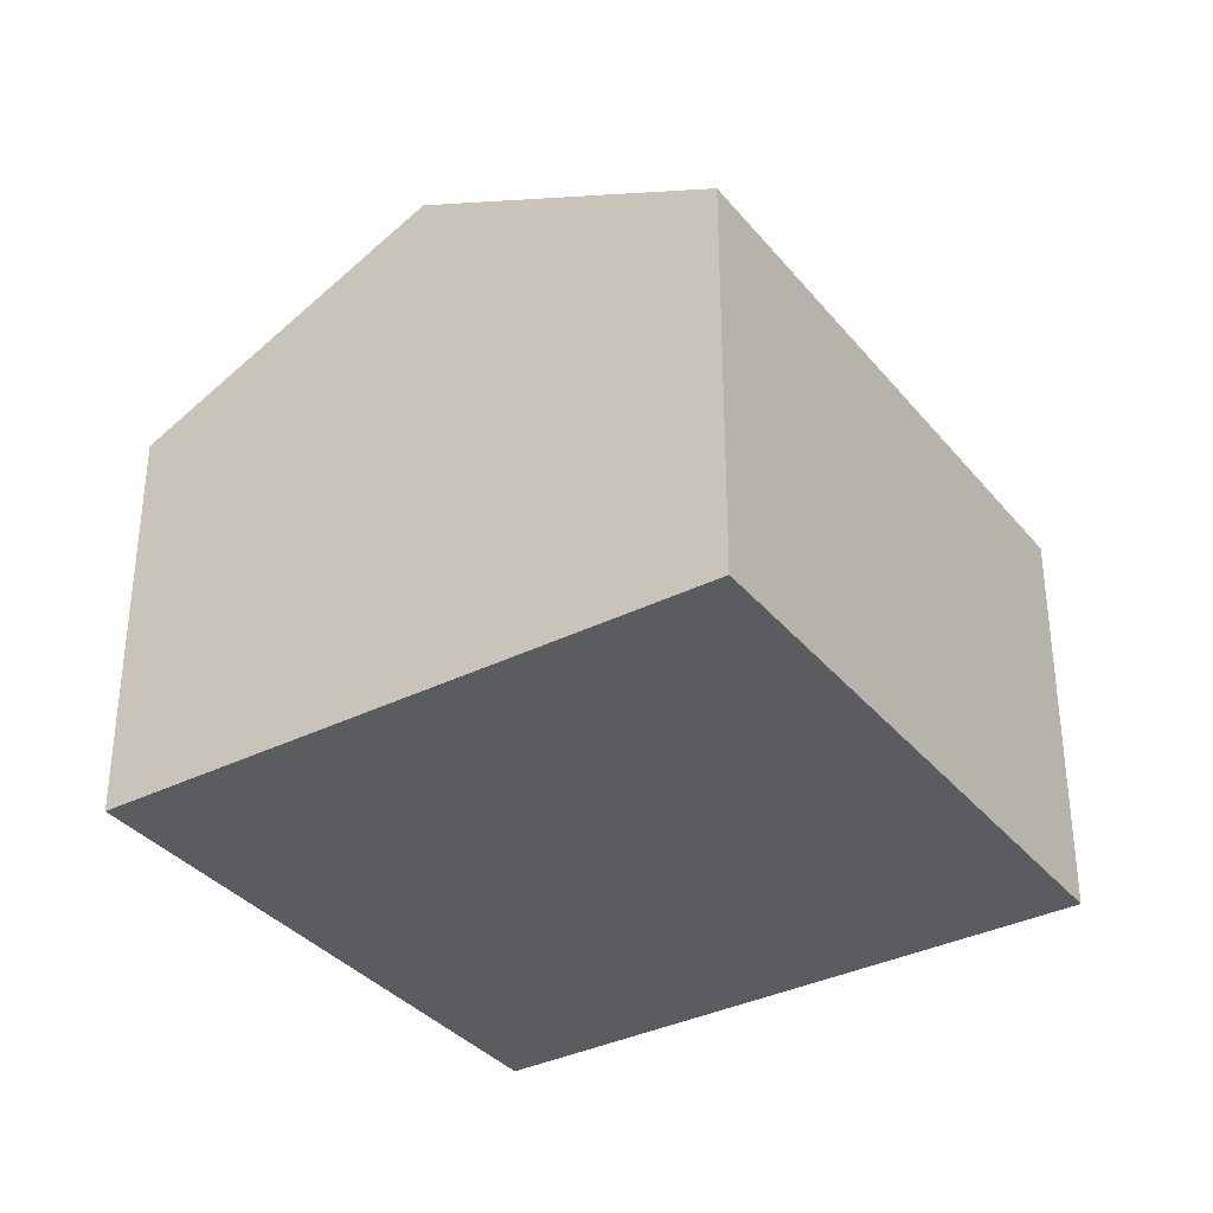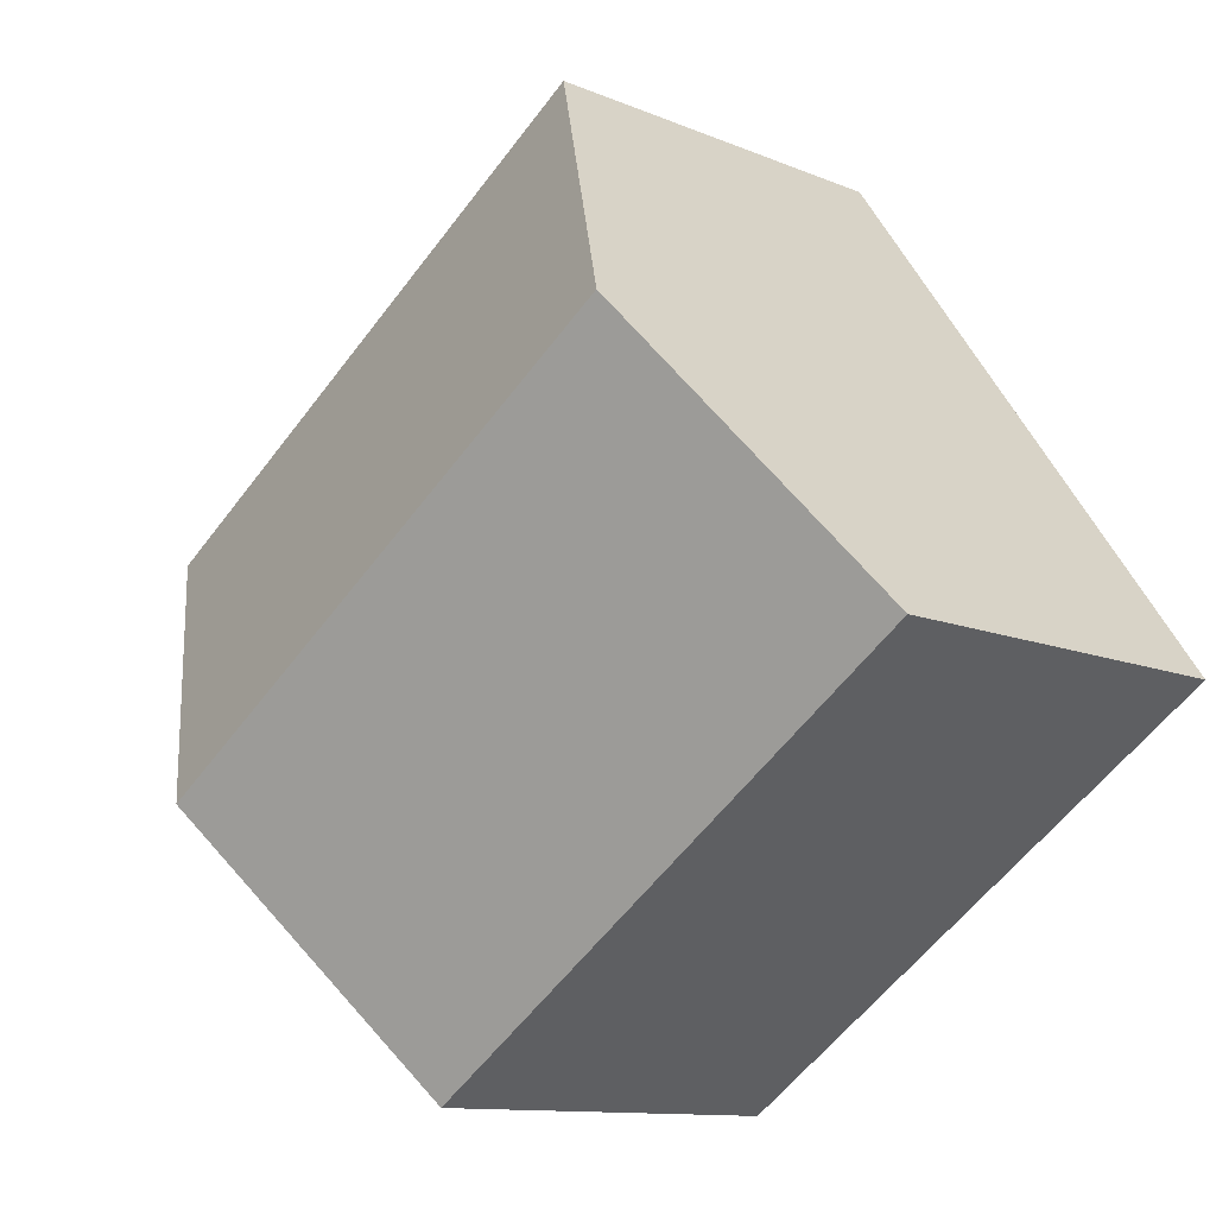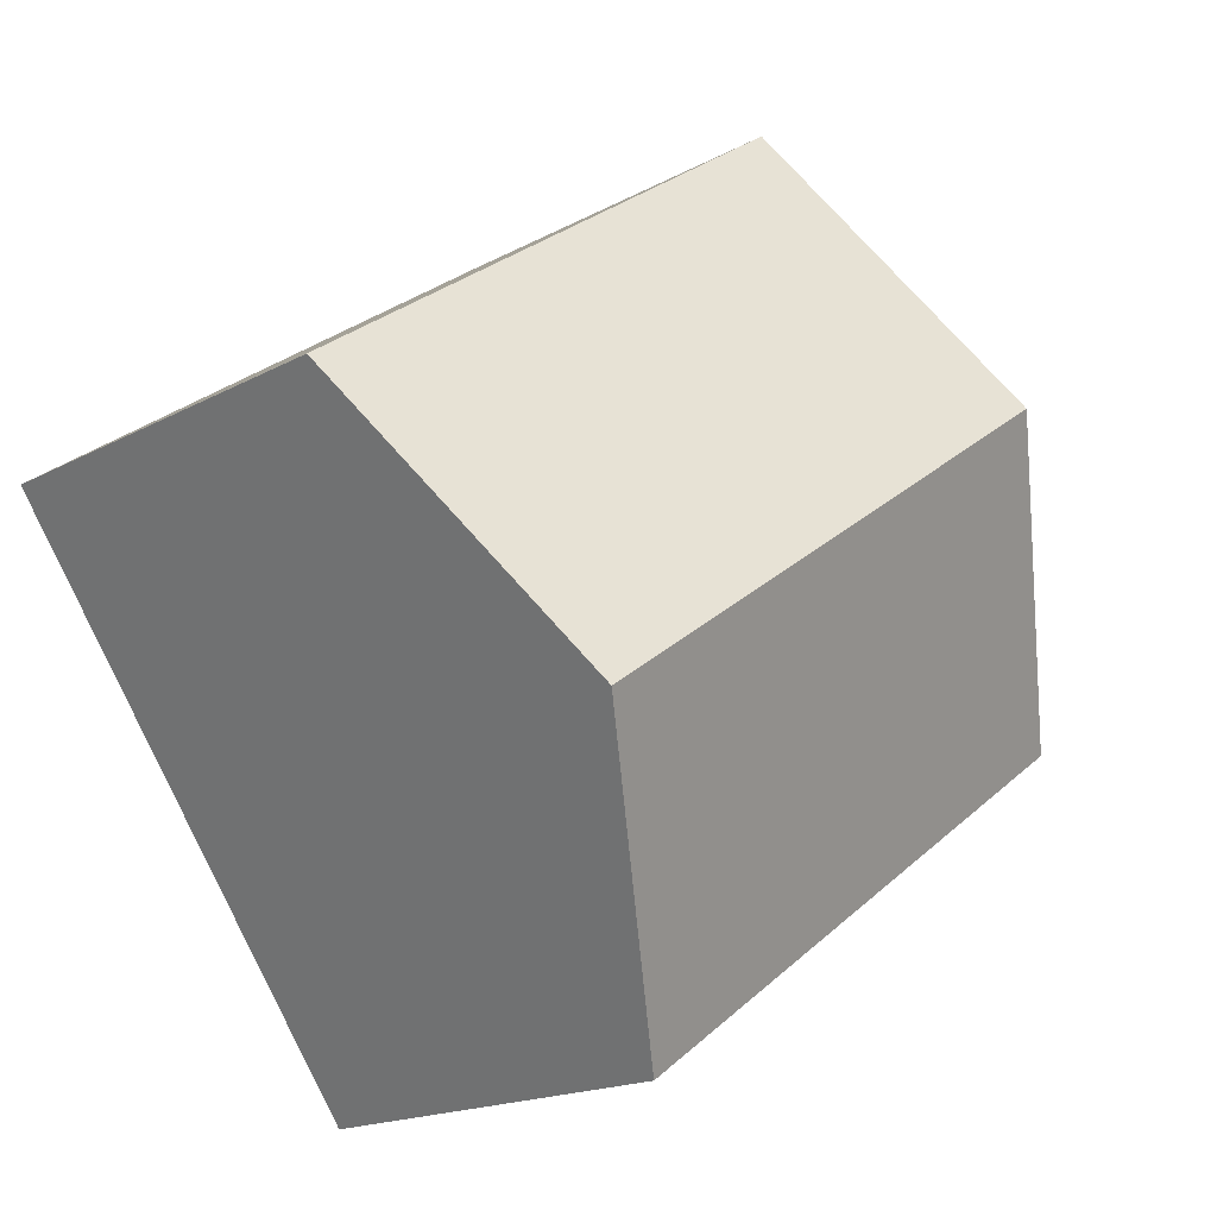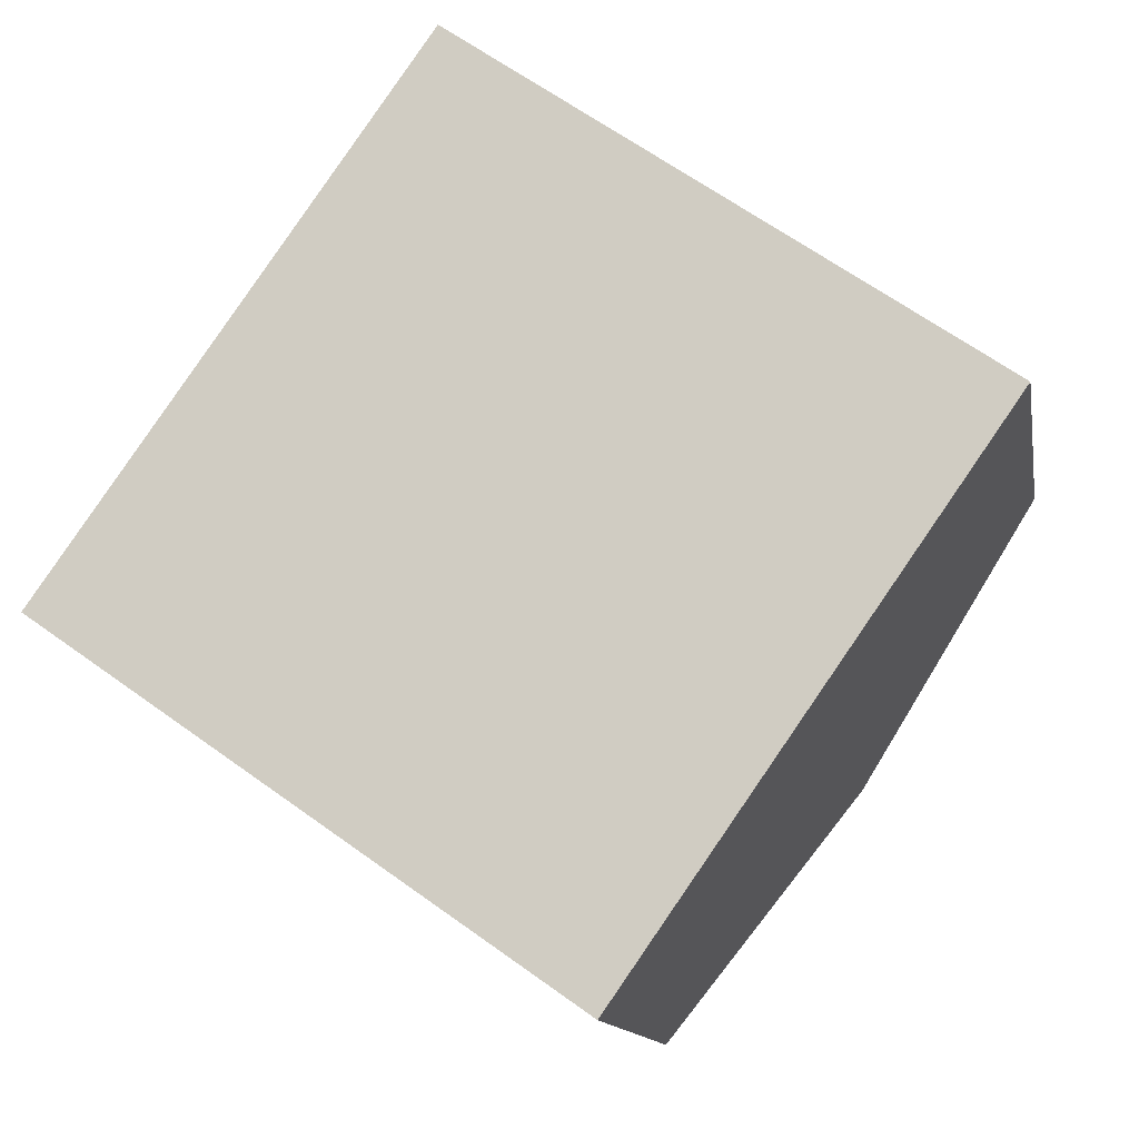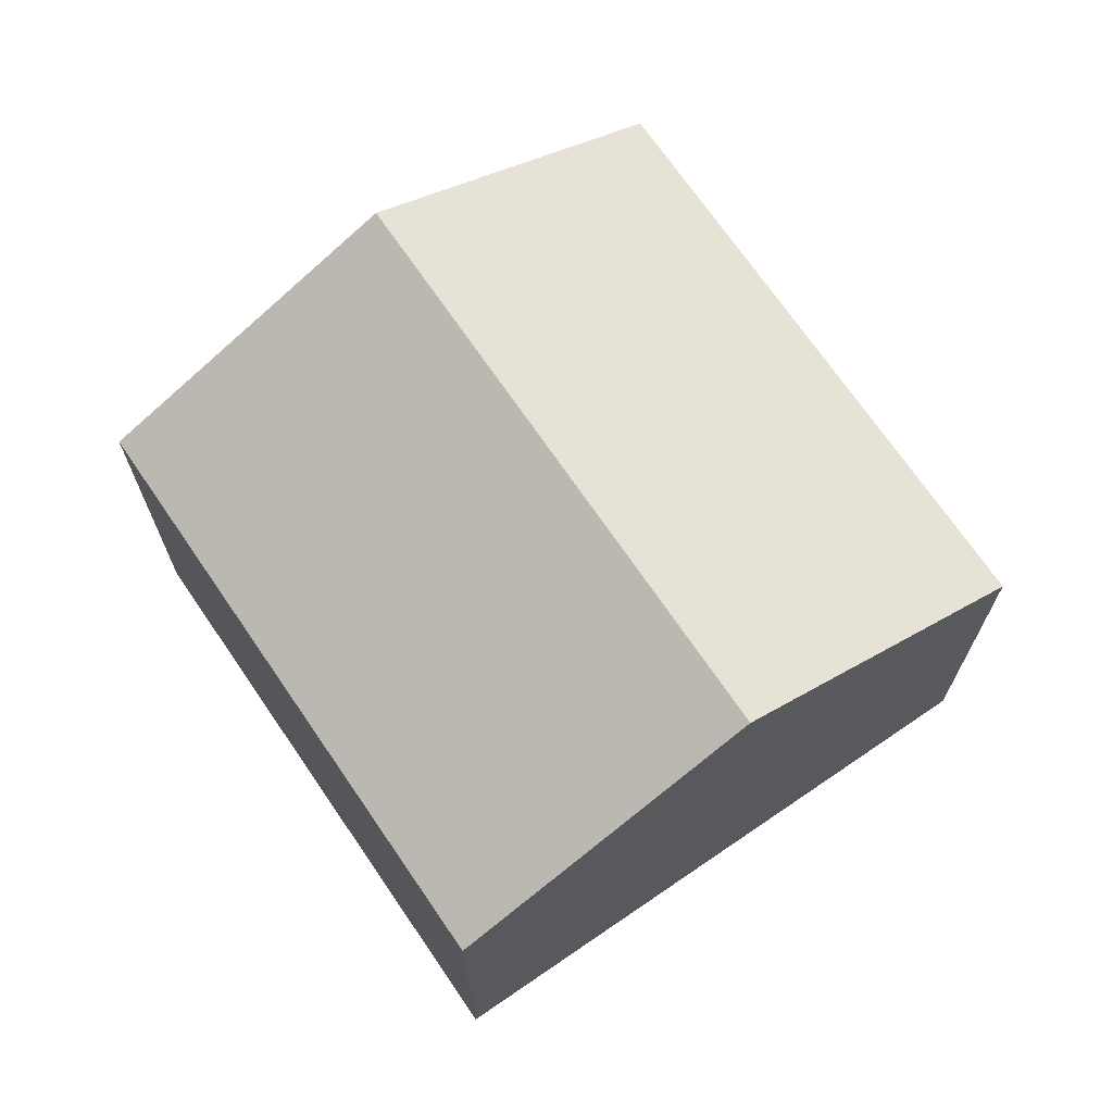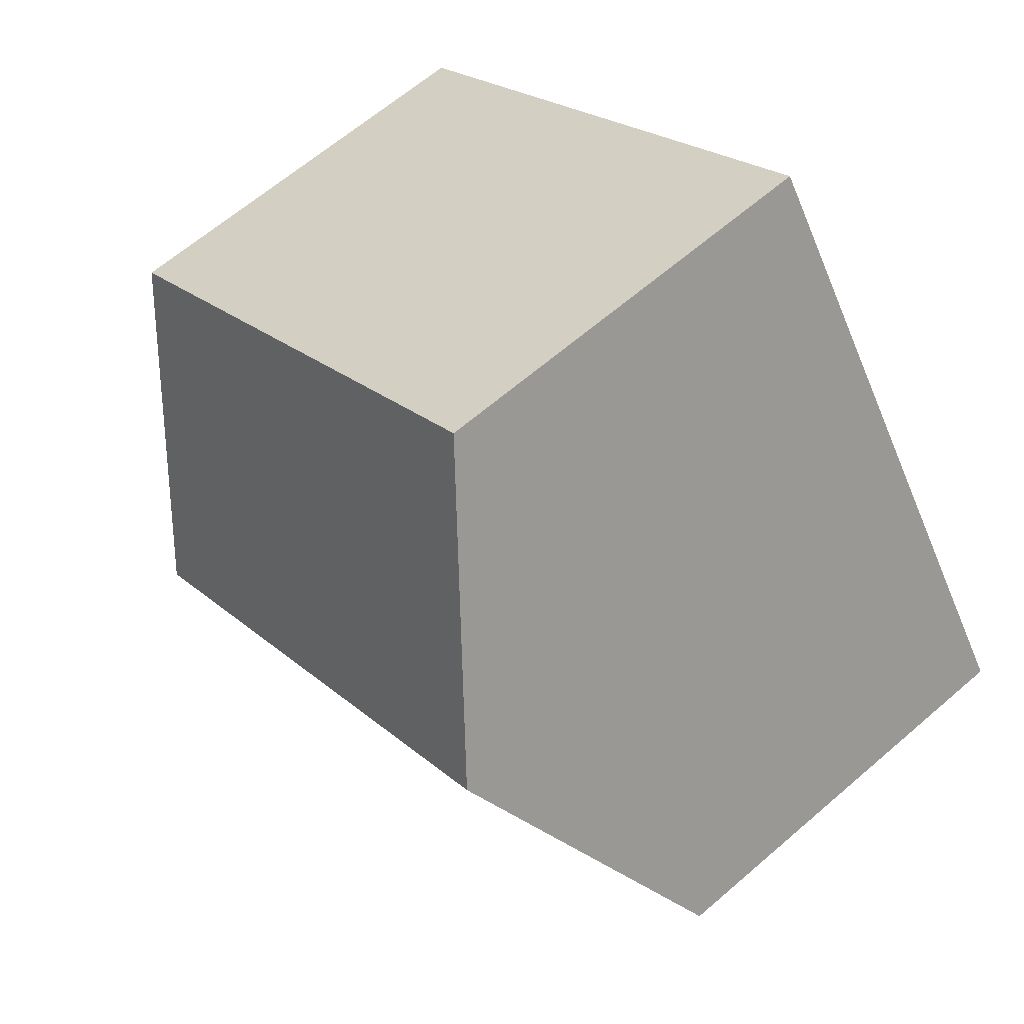
<metadata>
{"format":"obj","ext":"obj","renderer":"f3d","projection":"perspective","resolution":1024,"background":"white","views":[{"elev":-35.2,"azim":158.6,"up":"+Y"},{"elev":-11.1,"azim":-136.1,"up":"+Z"},{"elev":-17.4,"azim":137.1,"up":"+Z"},{"elev":-12.6,"azim":9.8,"up":"+Z"},{"elev":70.7,"azim":-89.3,"up":"+Y"},{"elev":63.9,"azim":-131.1,"up":"+Z"}]}
</metadata>
<code>
v  4.74 3.797 -0.657
v  2.51 2.787 3.576
v  5.995 2.787 1.131
v  1.255 3.797 1.787
v  0 2.788 1.707e-16
v  3.484 2.787 -2.446
v  3.484 1.498e-16 -2.446
v  4.74 4.023e-17 -0.657
v  5.995 -6.925e-17 1.131
v  0 0 0
v  1.255 -1.094e-16 1.787
v  2.51 -2.19e-16 3.576
g defaultobject
f 1 2 3
f 2 1 4
f 5 1 6
f 1 5 4
f 1 7 6
f 7 1 3
f 7 3 8
f 8 3 9
f 6 10 5
f 10 6 7
f 10 4 5
f 4 10 2
f 2 10 11
f 2 11 12
f 12 3 2
f 3 12 9
f 8 10 7
f 10 8 9
f 10 9 11
f 11 9 12

</code>
